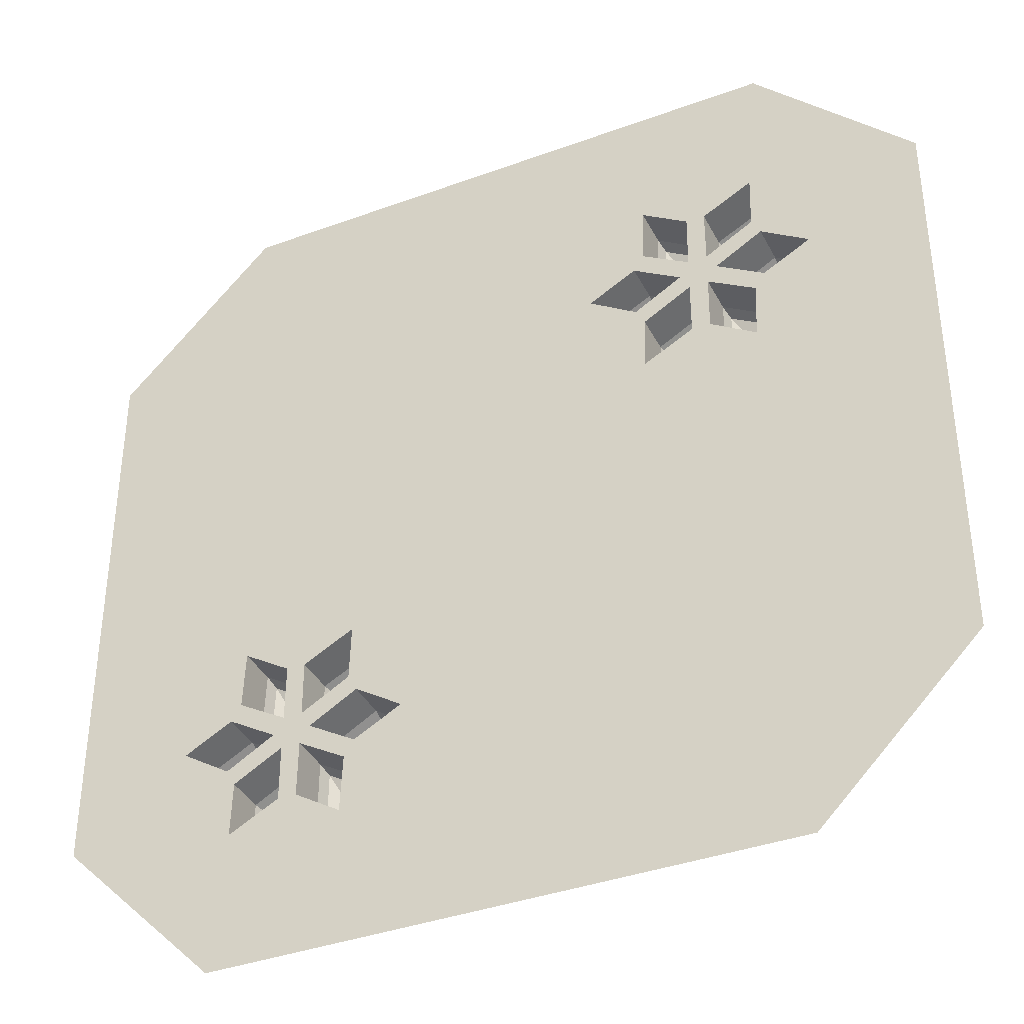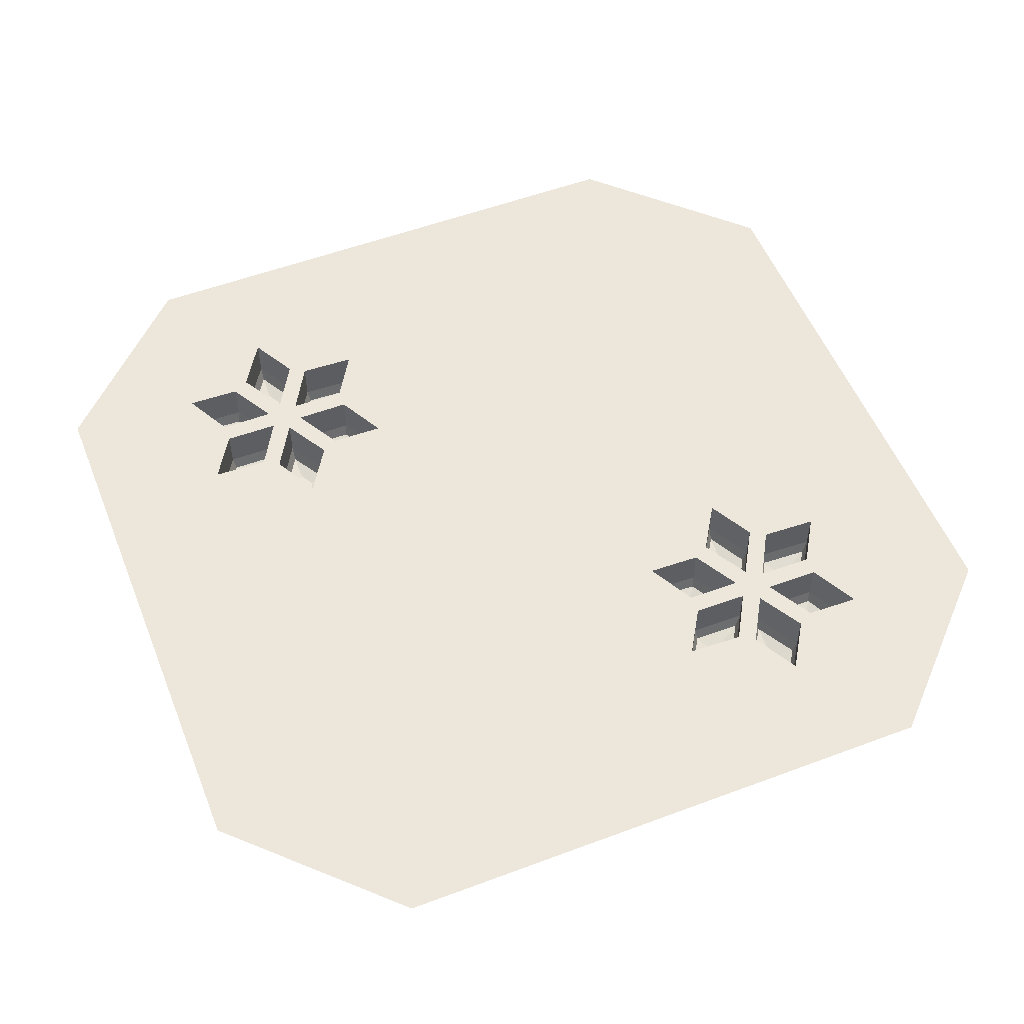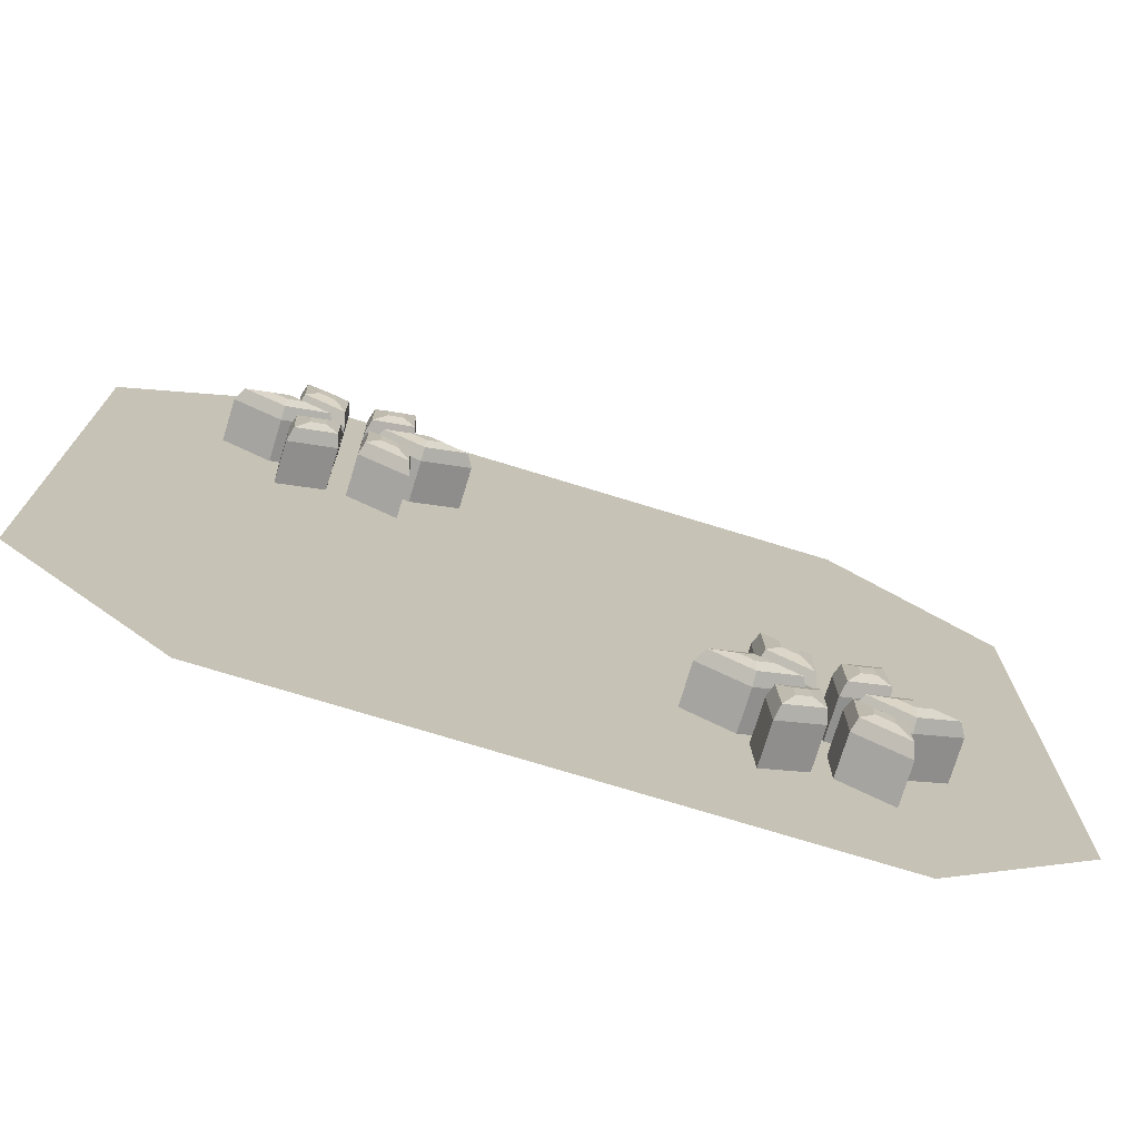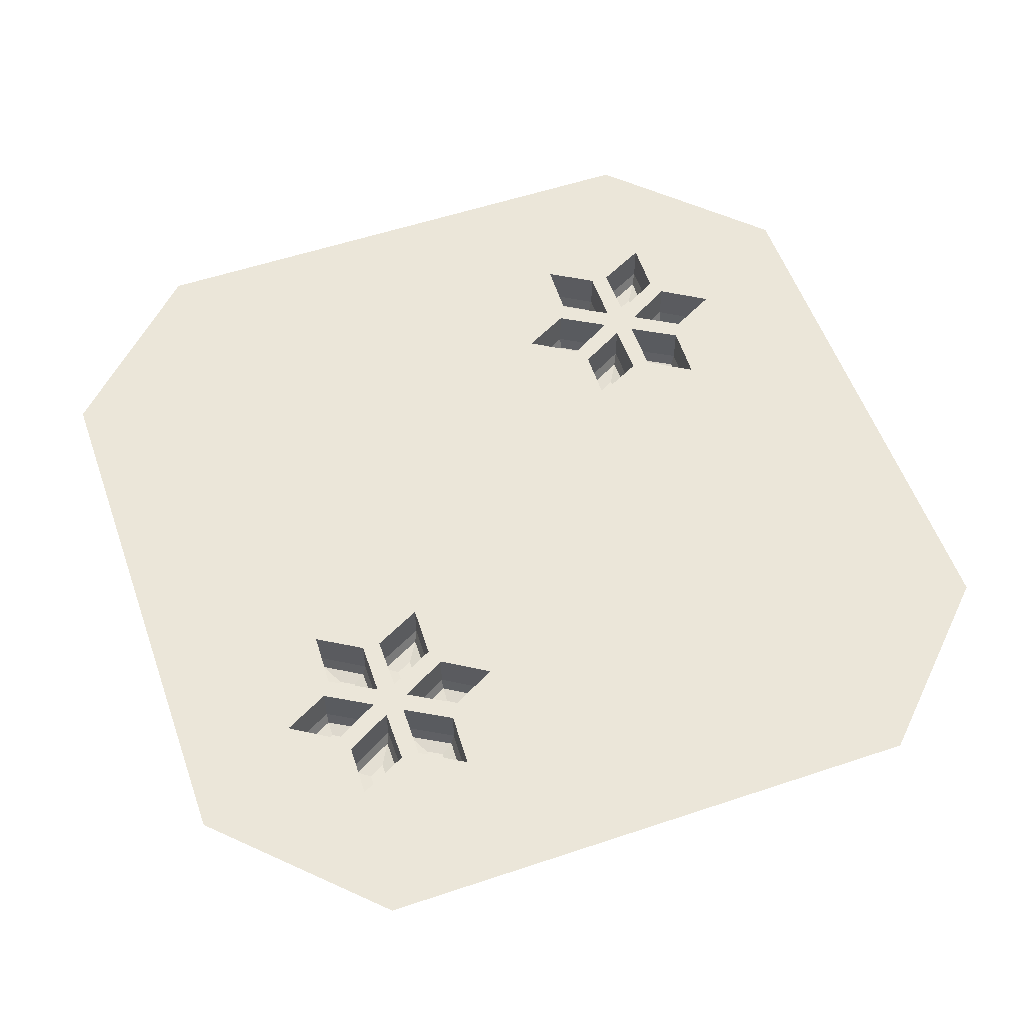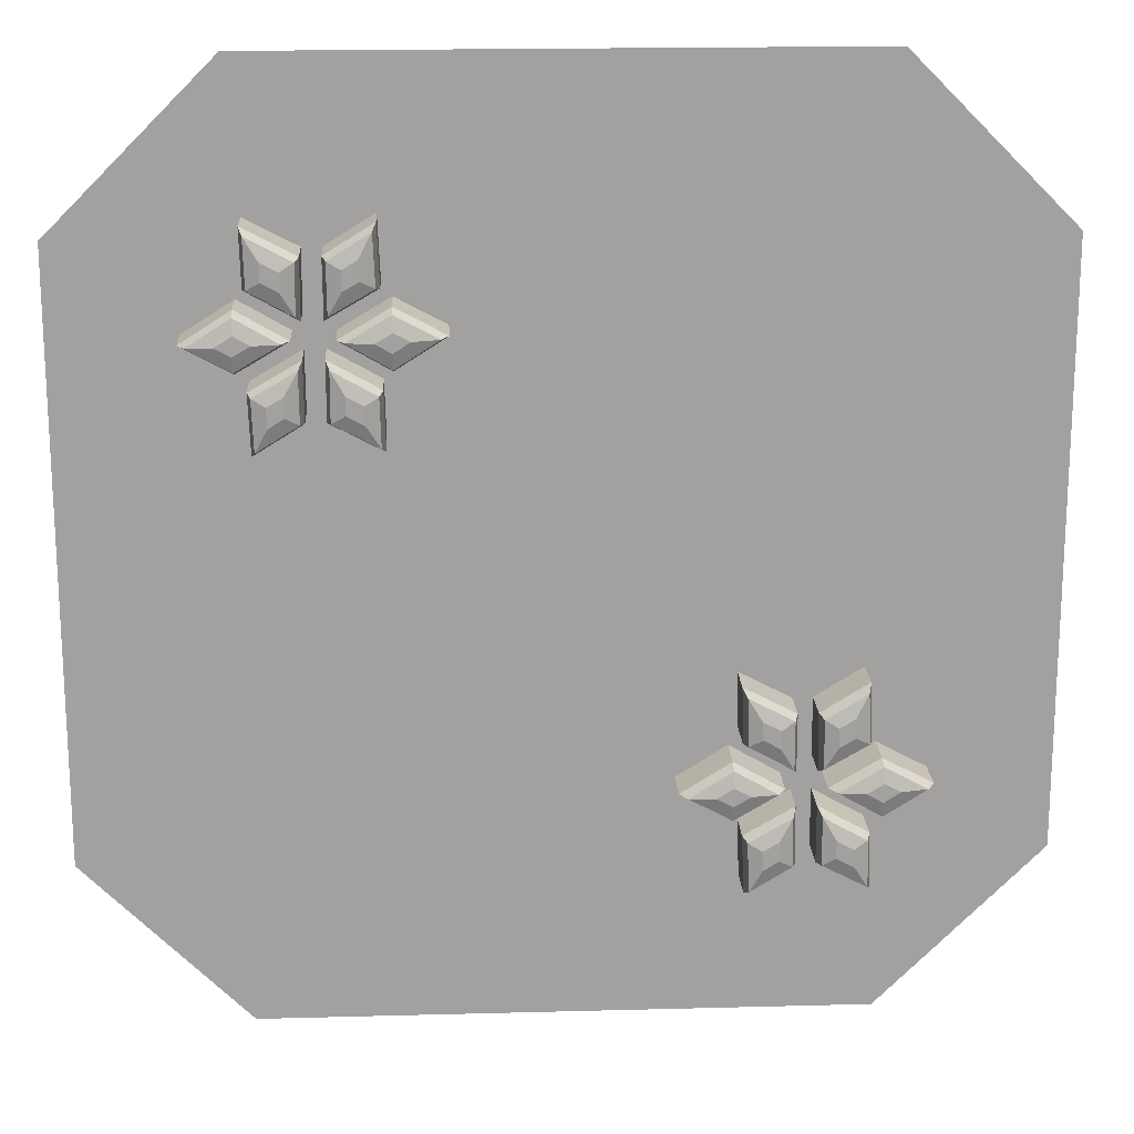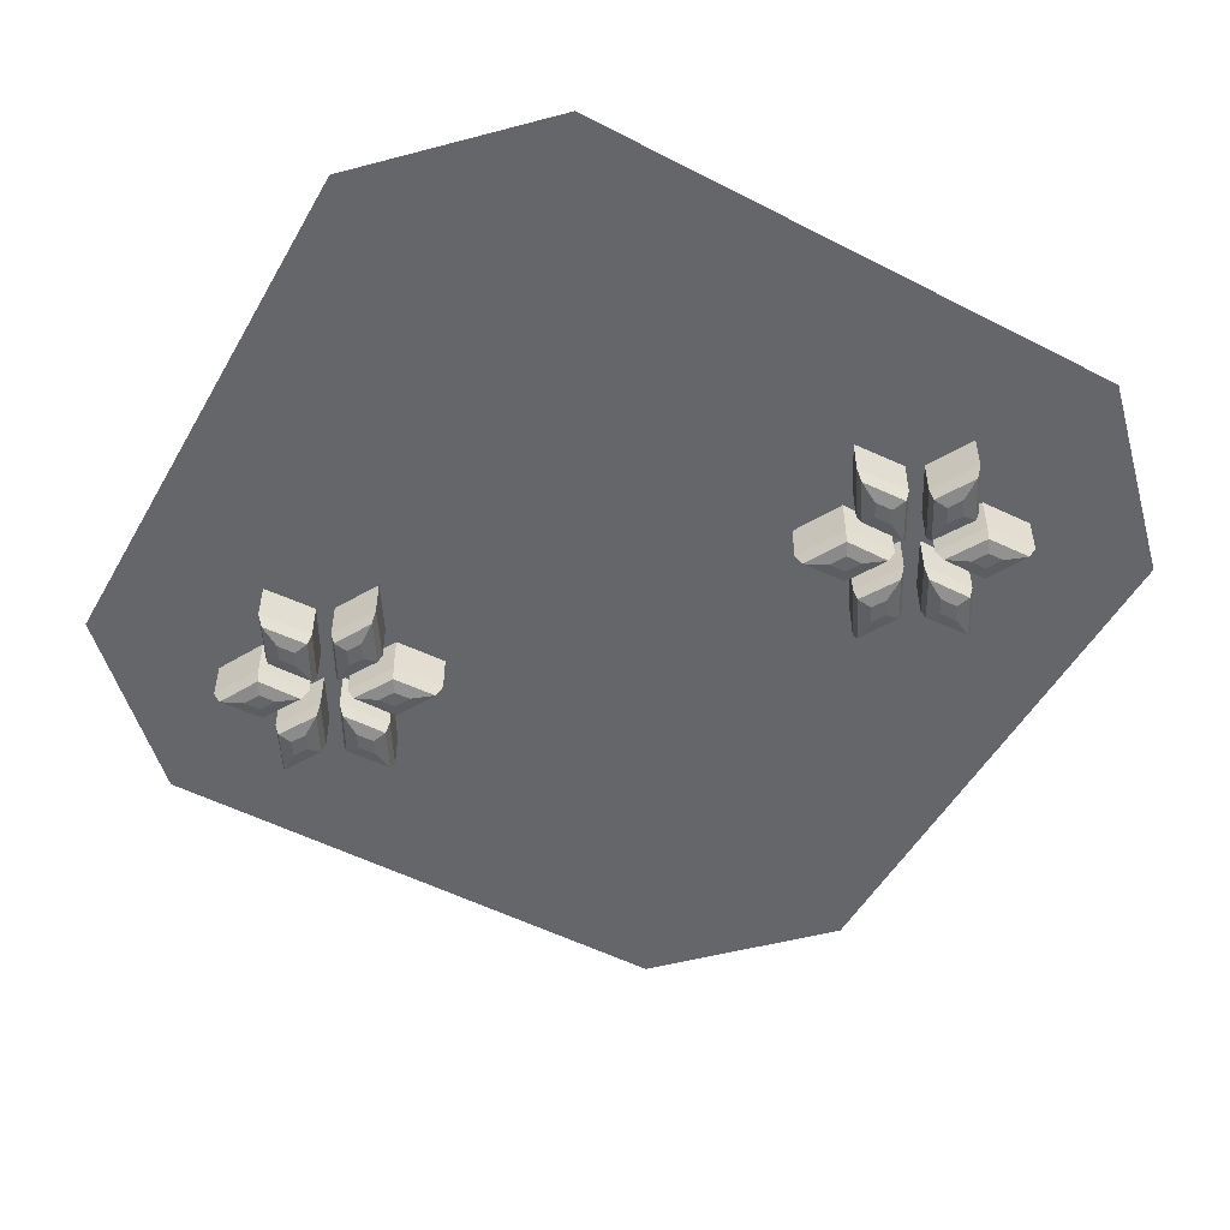
<metadata>
{"format":"obj","ext":"obj","renderer":"f3d","projection":"perspective","resolution":1024,"background":"white","views":[{"elev":-38.0,"azim":-155.0,"up":"+Z"},{"elev":54.1,"azim":-111.7,"up":"+Y"},{"elev":-74.7,"azim":-17.0,"up":"+Z"},{"elev":55.6,"azim":160.6,"up":"+Y"},{"elev":18.1,"azim":-3.0,"up":"+Z"},{"elev":-51.7,"azim":60.9,"up":"+Y"}]}
</metadata>
<code>
o Ice_2.001_Cube.084
v 0.457 -0.08278 -0.4592
v 0.4903 -0.1161 -0.5162
v 0.4644 -0.1087 -0.4718
v 0.4903 -0.1161 -0.5517
v 0.457 -0.08278 -0.5718
v 0.4644 -0.1087 -0.5674
v 0.5241 -0.1161 -0.5694
v 0.559 -0.08278 -0.6253
v 0.5513 -0.1087 -0.6129
v 0.5231 -0.1161 -0.5347
v 0.5558 -0.08278 -0.5149
v 0.5486 -0.1087 -0.5193
v 0.4178 -0.08278 -0.4595
v 0.3851 -0.1161 -0.5168
v 0.4106 -0.1087 -0.4722
v 0.3543 -0.1161 -0.5346
v 0.3202 -0.08278 -0.5158
v 0.3278 -0.1087 -0.52
v 0.3559 -0.1161 -0.5727
v 0.325 -0.08278 -0.6309
v 0.3318 -0.1087 -0.618
v 0.3855 -0.1161 -0.5544
v 0.4189 -0.08278 -0.5729
v 0.4116 -0.1087 -0.5688
v 0.3979 -0.08278 -0.4256
v 0.3319 -0.1161 -0.426
v 0.3833 -0.1087 -0.4257
v 0.3012 -0.1161 -0.4082
v 0.3004 -0.08278 -0.3693
v 0.3005 -0.1087 -0.3779
v 0.2689 -0.1161 -0.4286
v 0.2031 -0.08278 -0.4309
v 0.2176 -0.1087 -0.4304
v 0.2995 -0.1161 -0.4451
v 0.3003 -0.08278 -0.4833
v 0.3001 -0.1087 -0.4749
v 0.4173 -0.08278 -0.3915
v 0.384 -0.1161 -0.3346
v 0.4099 -0.1087 -0.3789
v 0.384 -0.1161 -0.299
v 0.4173 -0.08278 -0.2789
v 0.4099 -0.1087 -0.2833
v 0.3502 -0.1161 -0.2813
v 0.3153 -0.08278 -0.2254
v 0.323 -0.1087 -0.2378
v 0.3512 -0.1161 -0.3161
v 0.3185 -0.08278 -0.3358
v 0.3257 -0.1087 -0.3315
v 0.4566 -0.08278 -0.3912
v 0.4892 -0.1161 -0.3339
v 0.4638 -0.1087 -0.3786
v 0.52 -0.1161 -0.3162
v 0.5541 -0.08278 -0.3349
v 0.5466 -0.1087 -0.3308
v 0.5185 -0.1161 -0.278
v 0.5494 -0.08278 -0.2199
v 0.5425 -0.1087 -0.2327
v 0.4889 -0.1161 -0.2963
v 0.4554 -0.08278 -0.2778
v 0.4628 -0.1087 -0.2819
v 0.4764 -0.08278 -0.4251
v 0.5424 -0.1161 -0.4247
v 0.491 -0.1087 -0.425
v 0.5732 -0.1161 -0.4425
v 0.574 -0.08278 -0.4814
v 0.5738 -0.1087 -0.4728
v 0.6054 -0.1161 -0.4221
v 0.6712 -0.08278 -0.4198
v 0.6567 -0.1087 -0.4203
v 0.5748 -0.1161 -0.4056
v 0.574 -0.08278 -0.3674
v 0.5742 -0.1087 -0.3758
v -0.4178 -0.08278 0.3901
v -0.3845 -0.1161 0.3332
v -0.4104 -0.1087 0.3775
v -0.3845 -0.1161 0.2976
v -0.4178 -0.08278 0.2775
v -0.4104 -0.1087 0.282
v -0.3507 -0.1161 0.2799
v -0.3158 -0.08278 0.2241
v -0.3235 -0.1087 0.2364
v -0.3517 -0.1161 0.3147
v -0.319 -0.08278 0.3345
v -0.3262 -0.1087 0.3301
v -0.457 -0.08278 0.3899
v -0.4897 -0.1161 0.3326
v -0.4642 -0.1087 0.3772
v -0.5205 -0.1161 0.3148
v -0.5546 -0.08278 0.3335
v -0.547 -0.1087 0.3294
v -0.5189 -0.1161 0.2767
v -0.5498 -0.08278 0.2185
v -0.543 -0.1087 0.2313
v -0.4893 -0.1161 0.2949
v -0.4558 -0.08278 0.2765
v -0.4632 -0.1087 0.2805
v -0.4769 -0.08278 0.4237
v -0.5428 -0.1161 0.4234
v -0.4915 -0.1087 0.4236
v -0.5736 -0.1161 0.4411
v -0.5744 -0.08278 0.48
v -0.5742 -0.1087 0.4714
v -0.6059 -0.1161 0.4207
v -0.6717 -0.08278 0.4184
v -0.6572 -0.1087 0.4189
v -0.5752 -0.1161 0.4042
v -0.5745 -0.08278 0.366
v -0.5747 -0.1087 0.3745
v -0.4575 -0.08278 0.4579
v -0.4908 -0.1161 0.5148
v -0.4648 -0.1087 0.4704
v -0.4908 -0.1161 0.5503
v -0.4575 -0.08278 0.5705
v -0.4648 -0.1087 0.566
v -0.5246 -0.1161 0.5681
v -0.5595 -0.08278 0.6239
v -0.5518 -0.1087 0.6116
v -0.5236 -0.1161 0.5333
v -0.5563 -0.08278 0.5135
v -0.549 -0.1087 0.5179
v -0.4182 -0.08278 0.4581
v -0.3856 -0.1161 0.5154
v -0.411 -0.1087 0.4708
v -0.3548 -0.1161 0.5332
v -0.3207 -0.08278 0.5144
v -0.3282 -0.1087 0.5186
v -0.3563 -0.1161 0.5713
v -0.3254 -0.08278 0.6295
v -0.3322 -0.1087 0.6166
v -0.3859 -0.1161 0.5531
v -0.4194 -0.08278 0.5715
v -0.412 -0.1087 0.5674
v -0.3984 -0.08278 0.4243
v -0.3324 -0.1161 0.4246
v -0.3838 -0.1087 0.4243
v -0.3016 -0.1161 0.4068
v -0.3008 -0.08278 0.368
v -0.301 -0.1087 0.3765
v -0.2694 -0.1161 0.4273
v -0.2035 -0.08278 0.4296
v -0.2181 -0.1087 0.4291
v -0.3 -0.1161 0.4438
v -0.3008 -0.08278 0.482
v -0.3006 -0.1087 0.4735
v -0.9074 0 -0.5851
v -0.5851 0 -0.9074
v 0.5851 -0 -0.9074
v 0.9074 -0 -0.5851
v -0.9074 0 0.5851
v -0.5851 0 0.9074
v 0.5851 -0 0.9074
v 0.9074 -0 0.5851
v 0.4189 -0 -0.5729
v 0.3202 -0 -0.5158
v 0.325 -0 -0.6309
v 0.4178 -0 -0.4595
v 0.457 -0 -0.4592
v 0.5558 -0 -0.5149
v 0.457 -0 -0.5718
v 0.559 -0 -0.6253
v 0.2031 -0 -0.4309
v 0.3003 -0 -0.4833
v 0.3004 -0 -0.3693
v 0.3979 -0 -0.4256
v 0.4764 -0 -0.4251
v 0.574 -0 -0.4814
v 0.6712 -0 -0.4198
v 0.3153 -0 -0.2254
v 0.4173 -0 -0.2789
v 0.4173 -0 -0.3915
v 0.3185 -0 -0.3358
v 0.4554 -0 -0.2778
v 0.4566 -0 -0.3912
v 0.5541 -0 -0.3349
v 0.574 -0 -0.3674
v 0.5494 -0 -0.2199
v -0.457 0 0.3899
v -0.4178 0 0.2775
v -0.3158 0 0.2241
v -0.4575 0 0.4579
v -0.3008 0 0.482
v -0.2035 0 0.4296
v -0.5546 0 0.3335
v -0.5498 0 0.2185
v -0.4558 0 0.2765
v -0.4178 0 0.3901
v -0.319 0 0.3345
v -0.6717 0 0.4184
v -0.5745 0 0.366
v -0.4769 0 0.4237
v -0.5744 0 0.48
v -0.3984 0 0.4243
v -0.3008 0 0.368
v -0.5563 0 0.5135
v -0.5595 0 0.6239
v -0.4575 0 0.5705
v -0.4194 0 0.5715
v -0.4182 0 0.4581
v -0.3207 0 0.5144
v -0.3254 0 0.6295
f 34 28 26
f 71 167 68
f 58 52 50
f 13 154 156
f 5 160 159
f 37 169 170
f 29 161 163
f 61 166 165
f 8 158 160
f 53 176 174
f 35 161 32
f 22 16 14
f 59 176 56
f 46 40 38
f 1 159 157
f 70 64 62
f 29 164 25
f 20 154 17
f 53 173 49
f 44 169 41
f 23 155 20
f 68 166 65
f 47 168 44
f 11 157 158
f 13 153 23
f 25 162 35
f 47 170 171
f 59 173 172
f 61 175 71
f 2 6 3
f 3 5 1
f 7 6 4
f 9 5 6
f 7 12 9
f 9 11 8
f 2 12 10
f 3 11 12
f 14 18 15
f 15 17 13
f 19 18 16
f 21 17 18
f 19 24 21
f 21 23 20
f 14 24 22
f 15 23 24
f 26 30 27
f 27 29 25
f 31 30 28
f 33 29 30
f 31 36 33
f 33 35 32
f 26 36 34
f 27 35 36
f 38 42 39
f 39 41 37
f 43 42 40
f 45 41 42
f 43 48 45
f 45 47 44
f 38 48 46
f 39 47 48
f 50 54 51
f 51 53 49
f 55 54 52
f 57 53 54
f 55 60 57
f 57 59 56
f 50 60 58
f 51 59 60
f 62 66 63
f 63 65 61
f 67 66 64
f 69 65 66
f 67 72 69
f 69 71 68
f 62 72 70
f 63 71 72
f 10 4 2
f 106 100 98
f 143 182 140
f 130 124 122
f 85 183 177
f 77 179 178
f 113 180 109
f 101 188 191
f 137 192 133
f 80 187 179
f 128 199 125
f 107 188 104
f 94 88 86
f 131 200 128
f 118 112 110
f 77 186 73
f 142 136 134
f 101 190 97
f 92 183 89
f 125 198 121
f 113 195 196
f 95 184 92
f 140 193 137
f 119 195 116
f 73 187 83
f 85 185 95
f 97 189 107
f 119 180 194
f 131 198 197
f 143 192 181
f 74 78 75
f 75 77 73
f 79 78 76
f 81 77 78
f 79 84 81
f 81 83 80
f 74 84 82
f 75 83 84
f 86 90 87
f 87 89 85
f 91 90 88
f 93 89 90
f 91 96 93
f 93 95 92
f 86 96 94
f 87 95 96
f 98 102 99
f 99 101 97
f 103 102 100
f 105 101 102
f 103 108 105
f 105 107 104
f 98 108 106
f 99 107 108
f 110 114 111
f 111 113 109
f 115 114 112
f 117 113 114
f 115 120 117
f 117 119 116
f 110 120 118
f 111 119 120
f 122 126 123
f 123 125 121
f 127 126 124
f 129 125 126
f 127 132 129
f 129 131 128
f 122 132 130
f 123 131 132
f 134 138 135
f 135 137 133
f 139 138 136
f 141 137 138
f 139 144 141
f 141 143 140
f 134 144 142
f 135 143 144
f 82 76 74
f 160 166 167
f 165 173 174
f 153 156 159
f 156 170 151
f 146 179 161
f 188 184 145
f 191 194 180
f 196 200 197
f 186 198 192
f 34 31 28
f 71 175 167
f 58 55 52
f 13 17 154
f 5 8 160
f 37 41 169
f 29 32 161
f 61 65 166
f 8 11 158
f 53 56 176
f 35 162 161
f 22 19 16
f 59 172 176
f 46 43 40
f 1 5 159
f 70 67 64
f 29 163 164
f 20 155 154
f 53 174 173
f 44 168 169
f 23 153 155
f 68 167 166
f 47 171 168
f 11 1 157
f 13 156 153
f 25 164 162
f 47 37 170
f 59 49 173
f 61 165 175
f 2 4 6
f 3 6 5
f 7 9 6
f 9 8 5
f 7 10 12
f 9 12 11
f 2 3 12
f 3 1 11
f 14 16 18
f 15 18 17
f 19 21 18
f 21 20 17
f 19 22 24
f 21 24 23
f 14 15 24
f 15 13 23
f 26 28 30
f 27 30 29
f 31 33 30
f 33 32 29
f 31 34 36
f 33 36 35
f 26 27 36
f 27 25 35
f 38 40 42
f 39 42 41
f 43 45 42
f 45 44 41
f 43 46 48
f 45 48 47
f 38 39 48
f 39 37 47
f 50 52 54
f 51 54 53
f 55 57 54
f 57 56 53
f 55 58 60
f 57 60 59
f 50 51 60
f 51 49 59
f 62 64 66
f 63 66 65
f 67 69 66
f 69 68 65
f 67 70 72
f 69 72 71
f 62 63 72
f 63 61 71
f 10 7 4
f 106 103 100
f 143 181 182
f 130 127 124
f 85 89 183
f 77 80 179
f 113 196 180
f 101 104 188
f 137 193 192
f 80 83 187
f 128 200 199
f 107 189 188
f 94 91 88
f 131 197 200
f 118 115 112
f 77 178 186
f 142 139 136
f 101 191 190
f 92 184 183
f 125 199 198
f 113 116 195
f 95 185 184
f 140 182 193
f 119 194 195
f 73 186 187
f 85 177 185
f 97 190 189
f 119 109 180
f 131 121 198
f 143 133 192
f 74 76 78
f 75 78 77
f 79 81 78
f 81 80 77
f 79 82 84
f 81 84 83
f 74 75 84
f 75 73 83
f 86 88 90
f 87 90 89
f 91 93 90
f 93 92 89
f 91 94 96
f 93 96 95
f 86 87 96
f 87 85 95
f 98 100 102
f 99 102 101
f 103 105 102
f 105 104 101
f 103 106 108
f 105 108 107
f 98 99 108
f 99 97 107
f 110 112 114
f 111 114 113
f 115 117 114
f 117 116 113
f 115 118 120
f 117 120 119
f 110 111 120
f 111 109 119
f 122 124 126
f 123 126 125
f 127 129 126
f 129 128 125
f 127 130 132
f 129 132 131
f 122 123 132
f 123 121 131
f 134 136 138
f 135 138 137
f 139 141 138
f 141 140 137
f 139 142 144
f 141 144 143
f 134 135 144
f 135 133 143
f 82 79 76
f 152 148 167
f 148 147 160
f 167 148 160
f 147 155 160
f 160 158 166
f 167 175 152
f 175 151 152
f 176 151 175
f 165 166 157
f 166 158 157
f 174 176 175
f 174 175 165
f 165 157 173
f 151 176 172
f 172 173 156
f 173 157 156
f 159 160 155
f 157 159 156
f 156 151 172
f 159 155 153
f 156 154 164
f 154 162 164
f 164 163 170
f 163 171 170
f 169 168 151
f 170 169 151
f 156 164 170
f 168 171 163
f 161 162 154
f 168 163 161
f 200 150 151
f 181 199 182
f 199 200 182
f 187 193 179
f 193 182 179
f 200 151 182
f 151 168 182
f 161 154 155
f 155 147 146
f 182 168 179
f 168 161 179
f 161 155 146
f 149 150 191
f 188 189 184
f 149 191 188
f 146 145 184
f 145 149 188
f 183 184 189
f 183 189 190
f 150 195 191
f 195 194 191
f 177 183 190
f 180 177 190
f 190 191 180
f 146 184 179
f 184 185 178
f 179 184 178
f 185 177 178
f 177 180 186
f 178 177 186
f 196 195 200
f 195 150 200
f 180 196 198
f 198 186 180
f 197 198 196
f 193 187 186
f 198 199 192
f 199 181 192
f 192 193 186

</code>
